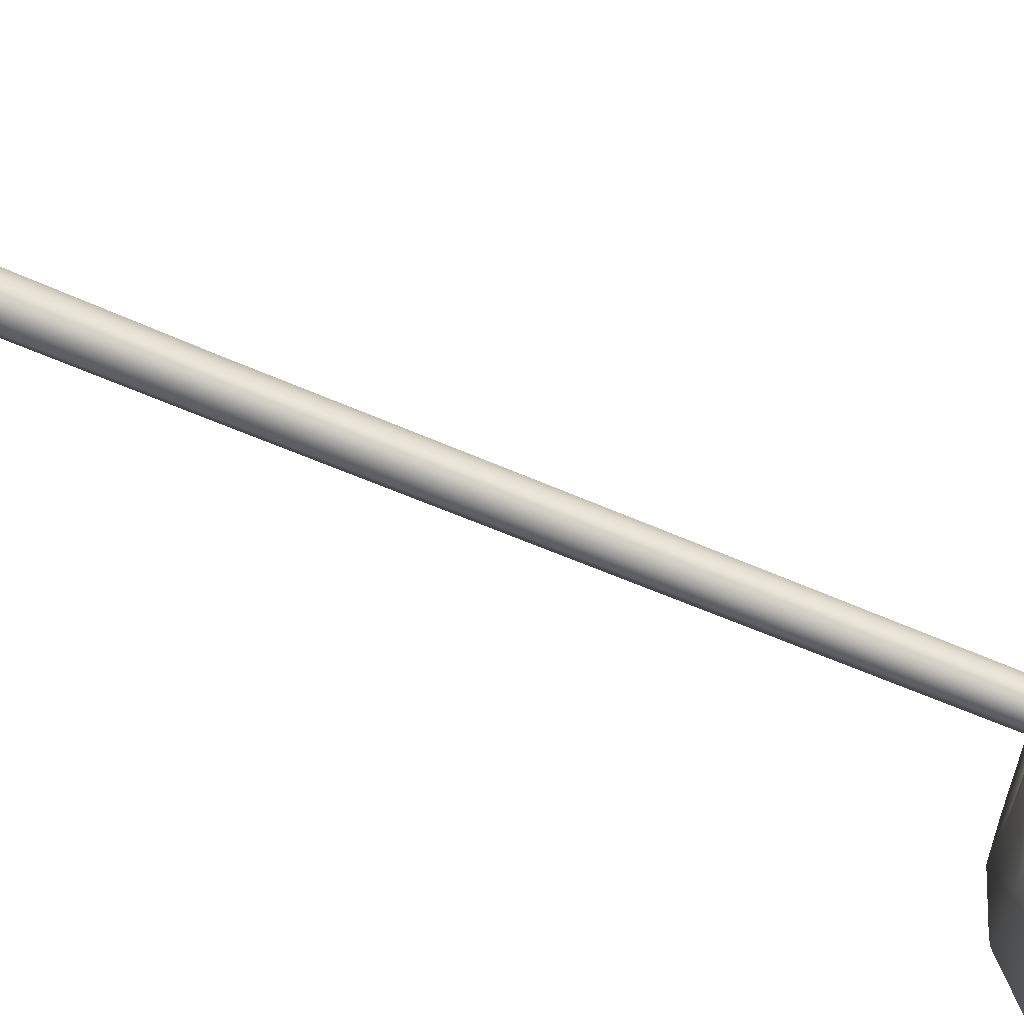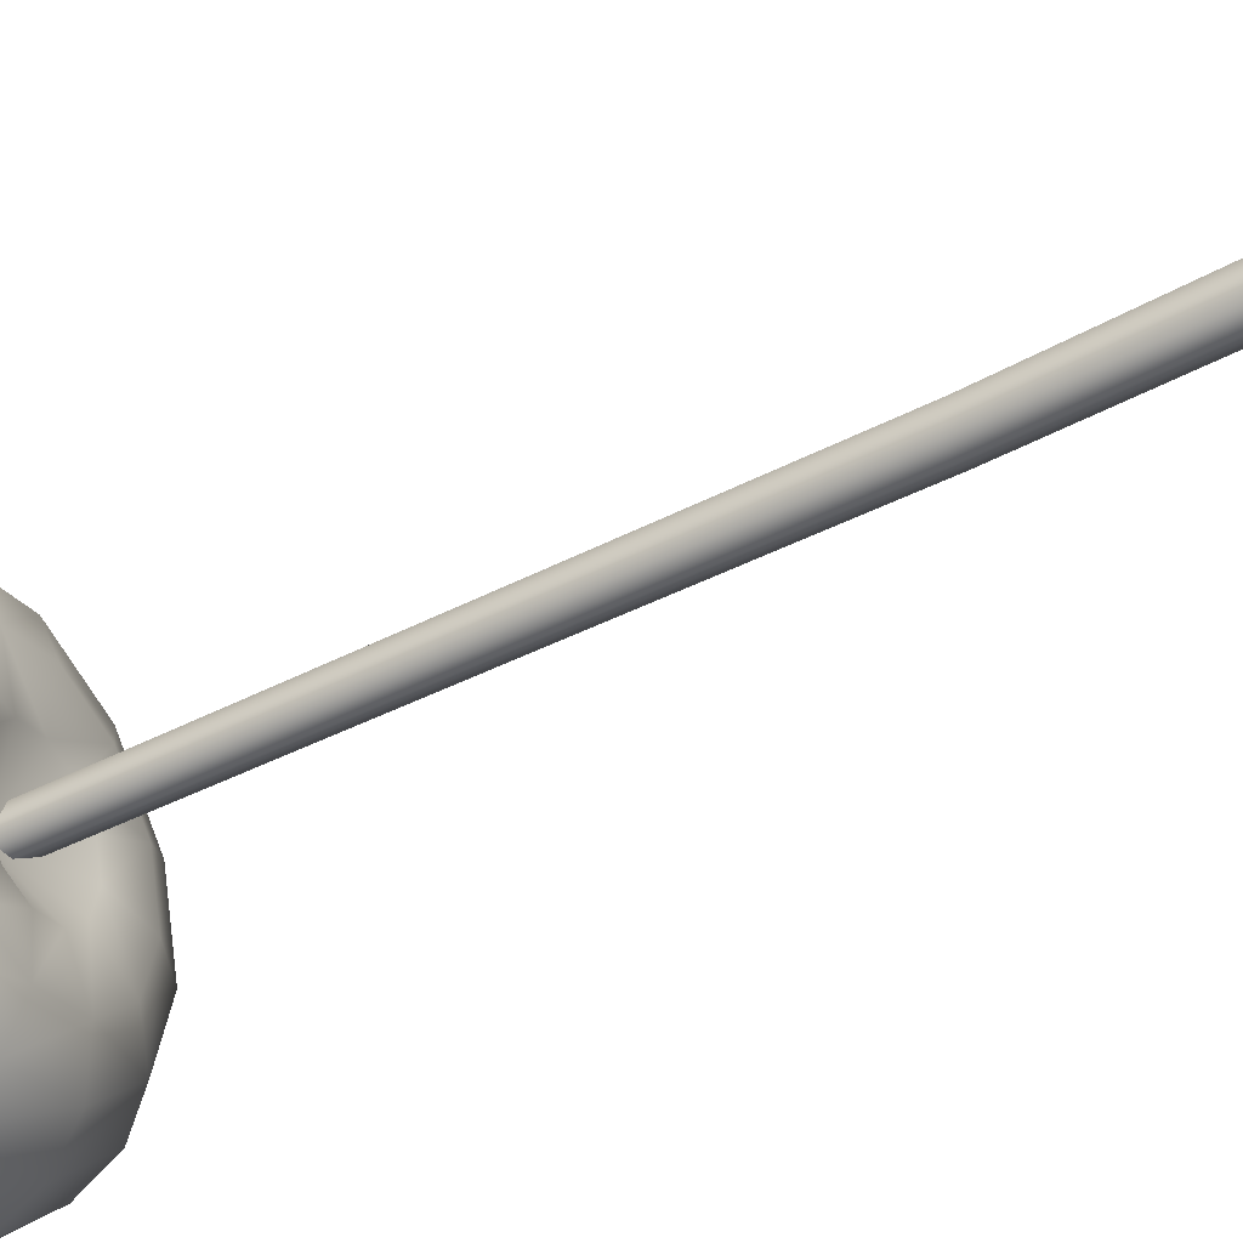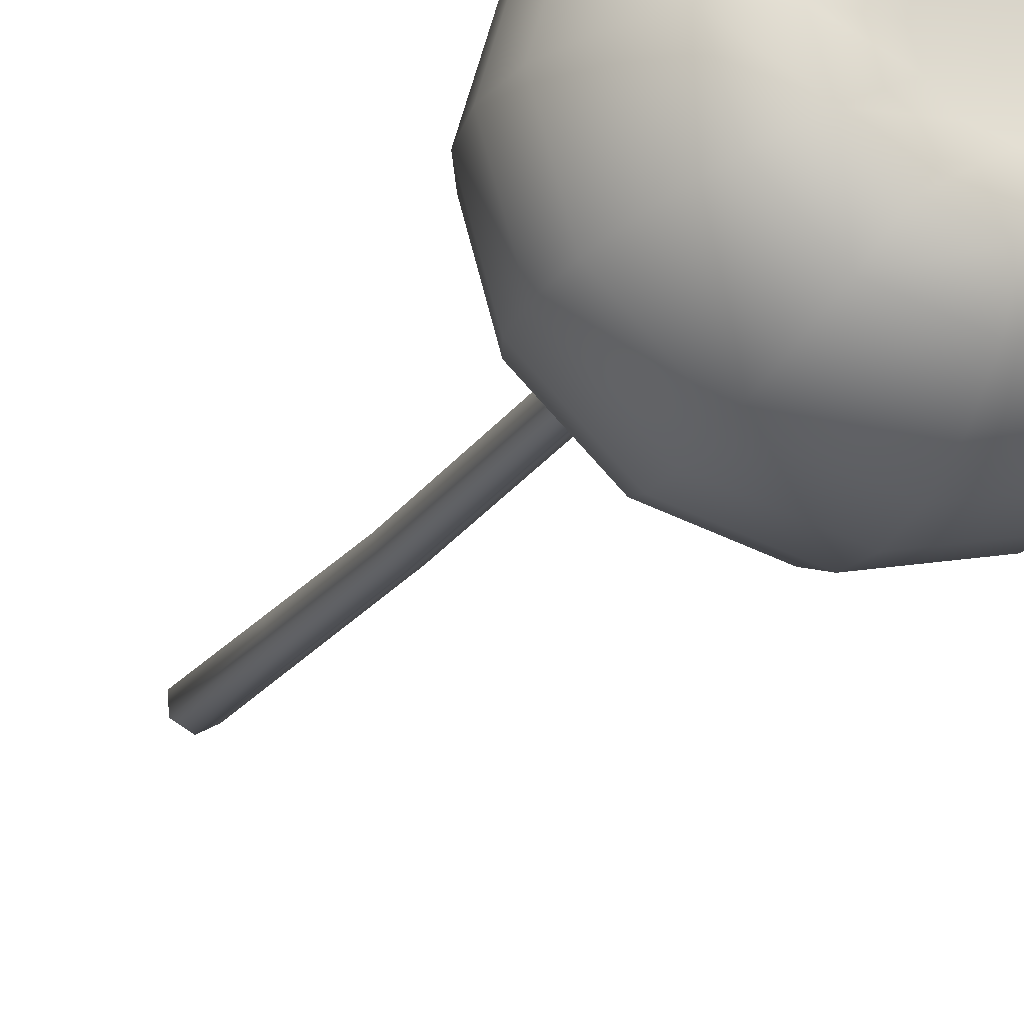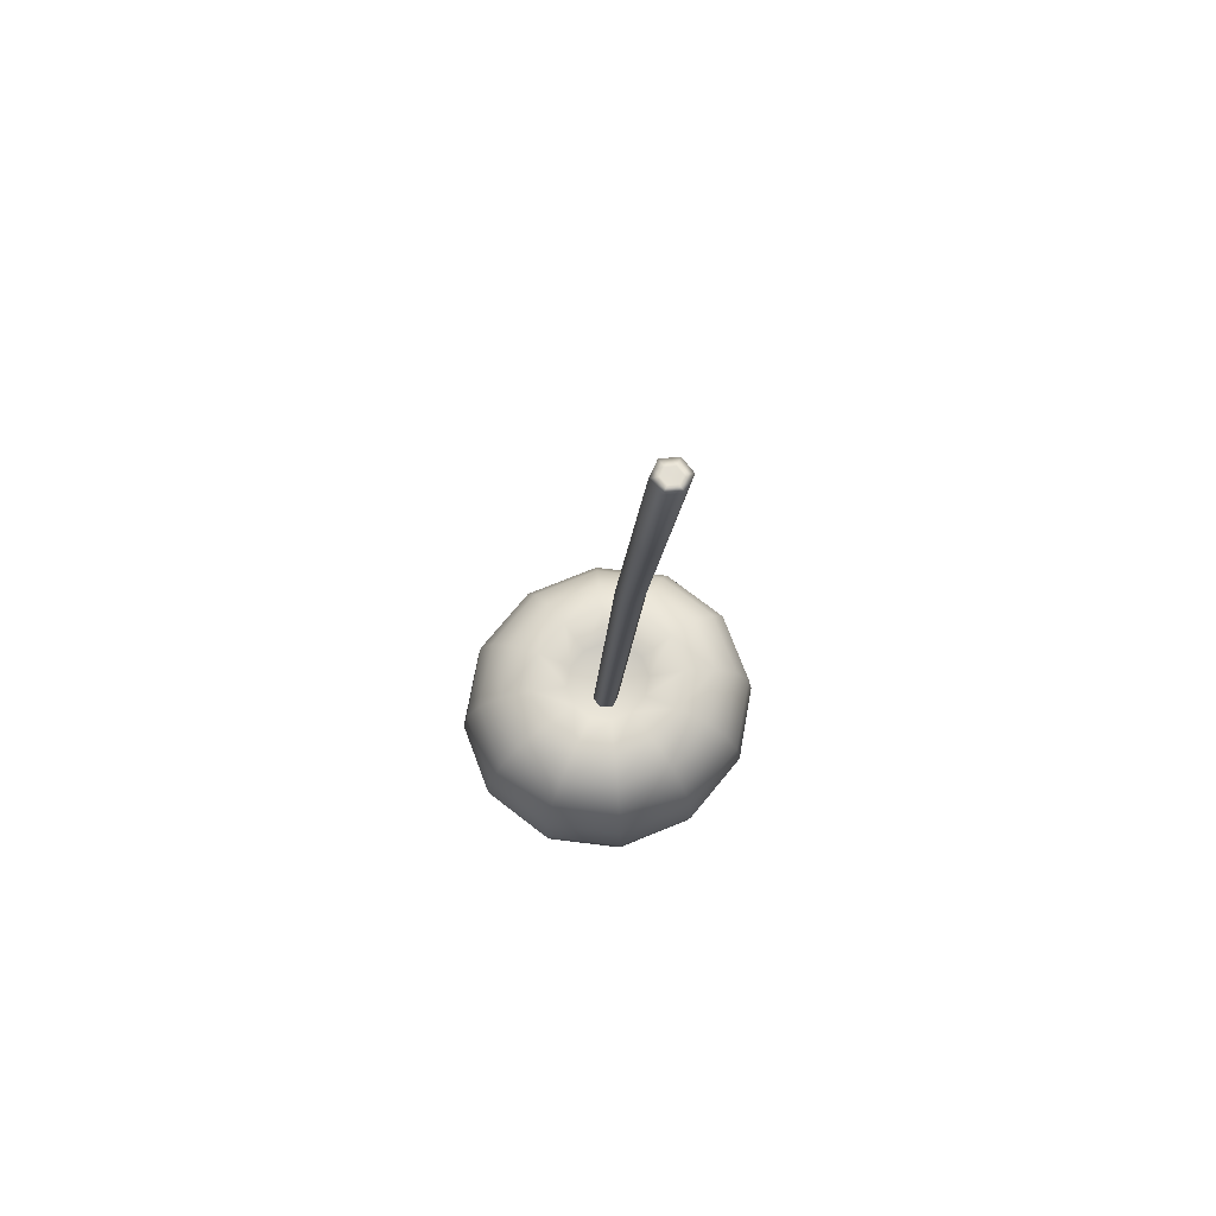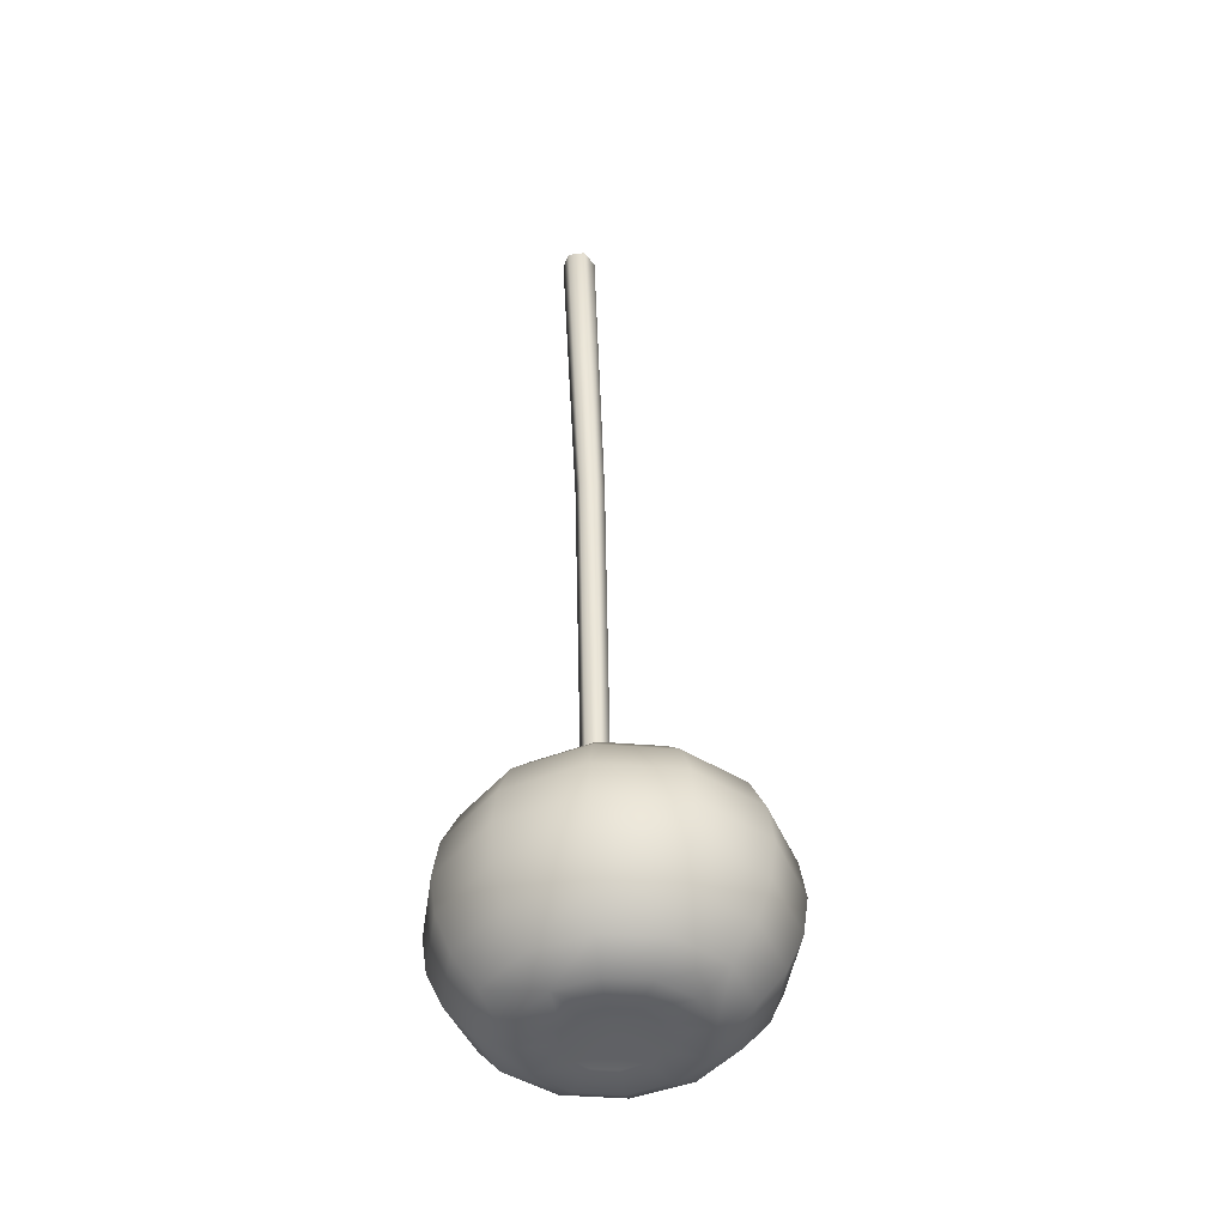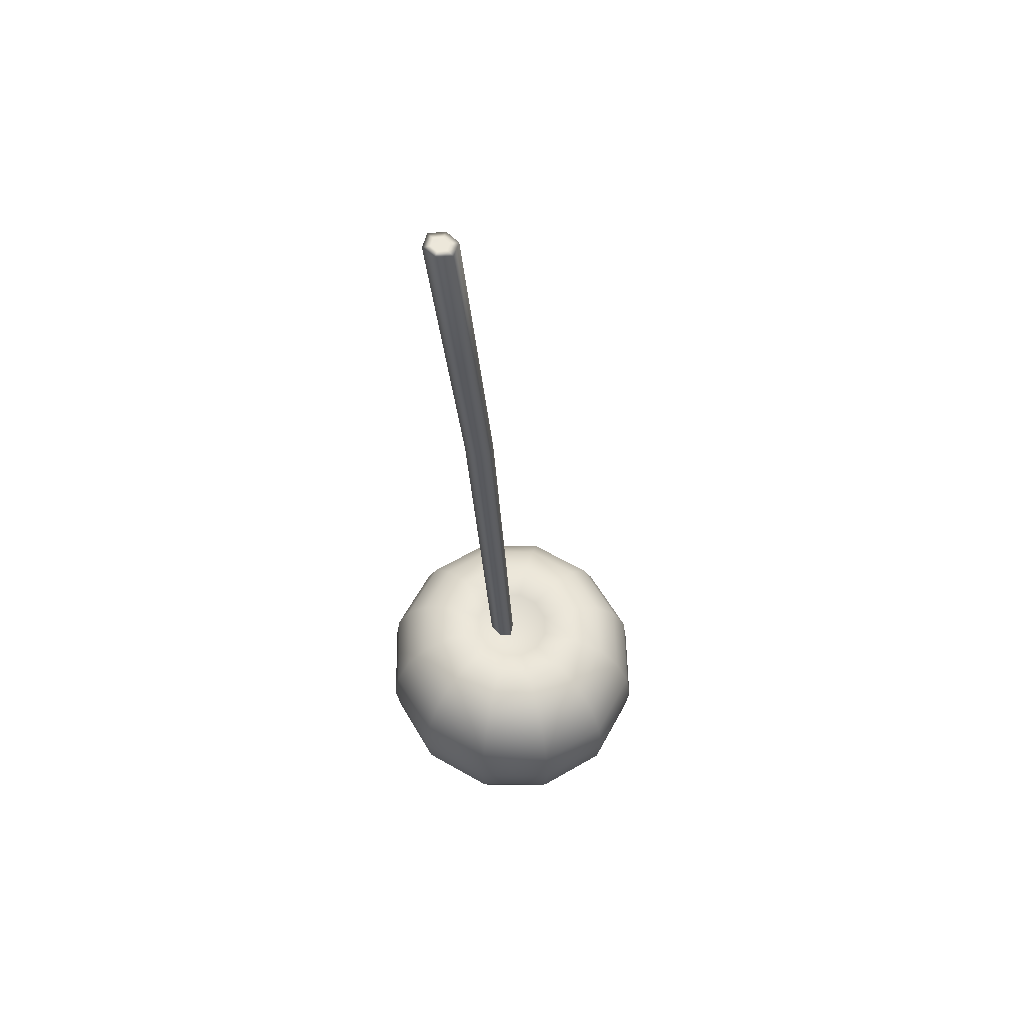
<metadata>
{"format":"obj","ext":"obj","renderer":"f3d","projection":"perspective","resolution":1024,"background":"white","views":[{"elev":73.8,"azim":-70.3,"up":"+Z"},{"elev":-40.6,"azim":118.0,"up":"+Z"},{"elev":-22.5,"azim":-22.3,"up":"+Z"},{"elev":72.3,"azim":-36.4,"up":"+Y"},{"elev":-45.8,"azim":38.3,"up":"+Y"},{"elev":56.8,"azim":74.5,"up":"+Y"}]}
</metadata>
<code>
o Apple
v 0.2074 0.5917 -0.01421
v 0.3918 0.605 -0.01388
v 0.5442 0.5486 -0.01388
v 0.659 0.4377 -0.01388
v 0.7331 0.2796 -0.01388
v 0.7582 0.1087 -0.01388
v 0.7331 -0.06214 -0.01388
v 0.6602 -0.2211 -0.01388
v 0.5416 -0.3585 -0.01388
v 0.3881 -0.4398 -0.01388
v 0.2058 -0.4467 -0.01375
v 6e-06 -0.3802 -0.01388
v 0.1798 0.5917 0.08382
v 0.3393 0.605 0.1712
v 0.4713 0.5486 0.2432
v 0.5707 0.4377 0.2974
v 0.6349 0.2796 0.3324
v 0.6566 0.1087 0.3443
v 0.6349 -0.06214 0.3324
v 0.5718 -0.2211 0.298
v 0.4691 -0.3585 0.242
v 0.3361 -0.4398 0.1695
v 0.1783 -0.4467 0.08321
v 0.104 0.5917 0.1557
v 0.1959 0.605 0.3067
v 0.2721 0.5486 0.4314
v 0.3295 0.4377 0.5253
v 0.3665 0.2796 0.5859
v 0.3791 0.1087 0.6064
v 0.3665 -0.06214 0.5859
v 0.3301 -0.2211 0.5263
v 0.2708 -0.3585 0.4293
v 0.1941 -0.4398 0.3037
v 0.1028 -0.4467 0.1545
v 0.000363 0.5917 0.1821
v 7e-06 0.605 0.3562
v 7e-06 0.5486 0.5003
v 7e-06 0.4377 0.6087
v 7e-06 0.2796 0.6787
v 6e-06 0.1087 0.7024
v 6e-06 -0.06214 0.6787
v 6e-06 -0.2211 0.6099
v 6e-06 -0.3585 0.4978
v 6e-06 -0.4398 0.3528
v 0.000139 -0.4467 0.1805
v -0.104 0.5917 0.1557
v -0.1959 0.605 0.3067
v -0.2721 0.5486 0.4314
v -0.3295 0.4377 0.5253
v -0.3665 0.2796 0.5859
v -0.3791 0.1087 0.6064
v -0.3665 -0.06214 0.5859
v -0.3301 -0.2211 0.5263
v -0.2708 -0.3585 0.4293
v -0.1941 -0.4398 0.3037
v -0.1028 -0.4467 0.1545
v 7e-06 0.4724 -0.01388
v -0.1798 0.5917 0.08382
v -0.3393 0.605 0.1712
v -0.4713 0.5486 0.2432
v -0.5707 0.4377 0.2974
v -0.6348 0.2796 0.3324
v -0.6566 0.1087 0.3443
v -0.6348 -0.06214 0.3324
v -0.5718 -0.2211 0.298
v -0.469 -0.3585 0.242
v -0.3361 -0.4398 0.1695
v -0.1783 -0.4467 0.08321
v -0.2074 0.5917 -0.01354
v -0.3918 0.605 -0.01388
v -0.5442 0.5486 -0.01388
v -0.659 0.4377 -0.01388
v -0.7331 0.2796 -0.01388
v -0.7582 0.1087 -0.01388
v -0.7331 -0.06214 -0.01388
v -0.6602 -0.2211 -0.01388
v -0.5416 -0.3585 -0.01388
v -0.3881 -0.4398 -0.01388
v -0.2058 -0.4467 -0.014
v -0.1795 0.5917 -0.1122
v -0.3393 0.605 -0.1989
v -0.4713 0.5486 -0.271
v -0.5707 0.4377 -0.3252
v -0.6348 0.2796 -0.3602
v -0.6566 0.1087 -0.372
v -0.6348 -0.06214 -0.3602
v -0.5718 -0.2211 -0.3258
v -0.469 -0.3585 -0.2697
v -0.3361 -0.4398 -0.1972
v -0.1783 -0.4467 -0.111
v -0.1034 0.5917 -0.1838
v -0.1959 0.605 -0.3344
v -0.2721 0.5486 -0.4592
v -0.3295 0.4377 -0.5531
v -0.3665 0.2796 -0.6137
v -0.3791 0.1087 -0.6342
v -0.3665 -0.06214 -0.6137
v -0.3301 -0.2211 -0.5541
v -0.2708 -0.3585 -0.457
v -0.1941 -0.4398 -0.3314
v -0.103 -0.4467 -0.1822
v 0.000363 0.5917 -0.2099
v 7e-06 0.605 -0.384
v 7e-06 0.5486 -0.528
v 7e-06 0.4377 -0.6365
v 7e-06 0.2796 -0.7064
v 7e-06 0.1087 -0.7302
v 7e-06 -0.06214 -0.7064
v 7e-06 -0.2211 -0.6376
v 6e-06 -0.3585 -0.5256
v 6e-06 -0.4398 -0.3805
v 0.000139 -0.4467 -0.2083
v 0.1034 0.5917 -0.1838
v 0.1959 0.605 -0.3344
v 0.2721 0.5486 -0.4592
v 0.3295 0.4377 -0.5531
v 0.3665 0.2796 -0.6137
v 0.3791 0.1087 -0.6342
v 0.3665 -0.06214 -0.6137
v 0.3301 -0.2211 -0.5541
v 0.2708 -0.3585 -0.457
v 0.1941 -0.4398 -0.3314
v 0.1028 -0.4467 -0.1823
v 0.1795 0.5917 -0.1122
v 0.3393 0.605 -0.1989
v 0.4713 0.5486 -0.271
v 0.5707 0.4377 -0.3252
v 0.6349 0.2796 -0.3602
v 0.6566 0.1087 -0.372
v 0.6349 -0.06214 -0.3602
v 0.5718 -0.2211 -0.3258
v 0.4691 -0.3585 -0.2697
v 0.3361 -0.4398 -0.1972
v 0.1781 -0.4467 -0.1112
f 10 22 23
f 9 21 22
f 8 20 21
f 7 19 20
f 6 18 19
f 6 5 17
f 4 16 17
f 3 15 16
f 2 14 15
f 2 1 13
f 23 22 33
f 21 32 33
f 21 20 31
f 19 30 31
f 18 29 30
f 17 28 29
f 17 16 27
f 16 15 26
f 15 14 25
f 14 13 24
f 34 33 44
f 32 43 44
f 31 42 43
f 30 41 42
f 29 40 41
f 28 39 40
f 27 38 39
f 27 26 37
f 25 36 37
f 25 24 35
f 44 55 56
f 44 43 54
f 42 53 54
f 42 41 52
f 40 51 52
f 39 50 51
f 39 38 49
f 37 48 49
f 36 47 48
f 35 46 47
f 56 55 67
f 54 66 67
f 53 65 66
f 53 52 64
f 51 63 64
f 50 62 63
f 49 61 62
f 48 60 61
f 47 59 60
f 46 58 59
f 68 67 78
f 66 77 78
f 65 76 77
f 65 64 75
f 63 74 75
f 63 62 73
f 61 72 73
f 60 71 72
f 60 59 70
f 59 58 69
f 78 89 90
f 77 88 89
f 77 76 87
f 75 86 87
f 74 85 86
f 73 84 85
f 72 83 84
f 71 82 83
f 70 81 82
f 69 80 81
f 89 100 101
f 89 88 99
f 88 87 98
f 86 97 98
f 86 85 96
f 84 95 96
f 83 94 95
f 82 93 94
f 82 81 92
f 80 91 92
f 100 111 112
f 99 110 111
f 98 109 110
f 97 108 109
f 96 107 108
f 96 95 106
f 94 105 106
f 93 104 105
f 92 103 104
f 91 102 103
f 111 122 123
f 111 110 121
f 109 120 121
f 108 119 120
f 107 118 119
f 106 117 118
f 105 116 117
f 104 115 116
f 103 114 115
f 102 113 114
f 122 133 134
f 122 121 132
f 120 131 132
f 119 130 131
f 118 129 130
f 117 128 129
f 116 127 128
f 115 126 127
f 114 125 126
f 114 113 124
f 12 11 23
f 1 57 13
f 12 23 34
f 13 57 24
f 12 34 45
f 24 57 35
f 12 45 56
f 35 57 46
f 12 56 68
f 46 57 58
f 12 68 79
f 58 57 69
f 12 79 90
f 69 57 80
f 12 90 101
f 80 57 91
f 12 101 112
f 91 57 102
f 12 112 123
f 102 57 113
f 12 123 134
f 113 57 124
f 12 134 11
f 133 10 11
f 133 132 9
f 131 8 9
f 130 7 8
f 129 6 7
f 128 5 6
f 127 4 5
f 127 126 3
f 126 125 2
f 125 124 1
f 124 57 1
f 11 10 23
f 10 9 22
f 9 8 21
f 8 7 20
f 7 6 19
f 18 6 17
f 5 4 17
f 4 3 16
f 3 2 15
f 14 2 13
f 34 23 33
f 22 21 33
f 32 21 31
f 20 19 31
f 19 18 30
f 18 17 29
f 28 17 27
f 27 16 26
f 26 15 25
f 25 14 24
f 45 34 44
f 33 32 44
f 32 31 43
f 31 30 42
f 30 29 41
f 29 28 40
f 28 27 39
f 38 27 37
f 26 25 37
f 36 25 35
f 45 44 56
f 55 44 54
f 43 42 54
f 53 42 52
f 41 40 52
f 40 39 51
f 50 39 49
f 38 37 49
f 37 36 48
f 36 35 47
f 68 56 67
f 55 54 67
f 54 53 66
f 65 53 64
f 52 51 64
f 51 50 63
f 50 49 62
f 49 48 61
f 48 47 60
f 47 46 59
f 79 68 78
f 67 66 78
f 66 65 77
f 76 65 75
f 64 63 75
f 74 63 73
f 62 61 73
f 61 60 72
f 71 60 70
f 70 59 69
f 79 78 90
f 78 77 89
f 88 77 87
f 76 75 87
f 75 74 86
f 74 73 85
f 73 72 84
f 72 71 83
f 71 70 82
f 70 69 81
f 90 89 101
f 100 89 99
f 99 88 98
f 87 86 98
f 97 86 96
f 85 84 96
f 84 83 95
f 83 82 94
f 93 82 92
f 81 80 92
f 101 100 112
f 100 99 111
f 99 98 110
f 98 97 109
f 97 96 108
f 107 96 106
f 95 94 106
f 94 93 105
f 93 92 104
f 92 91 103
f 112 111 123
f 122 111 121
f 110 109 121
f 109 108 120
f 108 107 119
f 107 106 118
f 106 105 117
f 105 104 116
f 104 103 115
f 103 102 114
f 123 122 134
f 133 122 132
f 121 120 132
f 120 119 131
f 119 118 130
f 118 117 129
f 117 116 128
f 116 115 127
f 115 114 126
f 125 114 124
f 134 133 11
f 10 133 9
f 132 131 9
f 131 130 8
f 130 129 7
f 129 128 6
f 128 127 5
f 4 127 3
f 3 126 2
f 2 125 1
o Apple.001
v -0.04607 0.583 0.01201
v -0.05738 0.07943 -0.05695
v 0.03522 3.998 0.2256
v -0.006584 0.0776 -0.02639
v 0.1034 4 0.2673
v -0.007568 0.08035 0.03314
v 0.1015 4.012 0.3477
v -0.0594 0.08422 0.06208
v 0.03273 4.013 0.3858
v -0.1103 0.08291 0.0313
v -0.03463 4.016 0.3453
v -0.1093 0.08016 -0.02823
v -0.0342 4.003 0.2648
v -0.001451 2.424 0.08261
v 0.05538 2.431 0.1161
v 0.06032 2.447 0.1825
v -0.002949 2.442 0.2245
v -0.06552 2.45 0.1802
v -0.059 2.434 0.1141
v 0.03401 4.007 0.3061
v -0.007076 0.07897 0.003379
v -0.05536 1.252 0.02719
v 0.0244 1.255 0.04487
v -0.08413 1.257 0.04293
v 0.05785 2.439 0.1493
v 0.1025 4.006 0.3075
v 0.07938 3.216 0.1917
v 0.08185 3.224 0.2249
v -0.04985 3.227 0.2225
v -0.0466 3.219 0.1894
v -9.4e-05 4.005 0.2854
v -0.03441 4.01 0.305
v -0.03348 0.08228 0.04761
v 0.02391 1.256 0.07464
v 0.02638 1.264 0.1078
v -0.03022 2.429 0.09835
v 0.06713 4.013 0.3667
v 0.02869 2.445 0.2035
v 0.08093 3.23 0.2651
v 0.04929 3.227 0.2861
v 0.06777 4.01 0.3269
v 0.06869 4.004 0.2867
v -0.08484 0.08357 0.04669
v 0.000465 1.266 0.1223
v -0.03117 1.263 0.1433
v -0.06245 1.267 0.1212
v -0.08332 0.0798 -0.04259
v 0.02697 2.428 0.09937
v -0.000951 4.014 0.3655
v 0.01489 3.228 0.3051
v -0.03423 2.446 0.2024
v 0.03337 4.01 0.3459
v -0.000312 4.011 0.3257
v -0.03198 0.07852 -0.04167
v -0.1098 0.08153 0.001538
v -0.02942 1.252 0.01283
v -0.0879 1.267 0.1058
v -0.06226 2.442 0.1472
v -0.004018 1.251 0.02812
v 0.0693 3.999 0.2464
v 0.000515 4.001 0.2452
v 0.01689 3.211 0.1541
v 0.0453 3.215 0.1708
v -0.01879 3.229 0.2849
v -0.05007 3.233 0.2627
v -0.01189 3.216 0.1698
v 0.03462 4.003 0.2658
v -0.08464 1.259 0.07269
f 137 194 197
f 139 160 162
f 141 171 174
f 151 184 198
f 153 164 200
f 152 199 163
f 144 191 202
f 146 158 156
f 142 179 180
f 150 172 178
f 149 159 168
f 148 182 193
f 137 195 201
f 147 166 165
f 145 183 187
f 143 171 186
f 141 160 175
f 139 194 176
f 148 196 182
f 149 161 159
f 150 173 172
f 152 185 199
f 148 170 196
f 153 192 164
f 146 189 158
f 136 181 190
f 144 177 191
f 140 169 167
f 138 157 155
f 136 190 188
f 188 193 138
f 188 190 193
f 190 148 193
f 155 168 140
f 155 157 168
f 157 149 168
f 167 178 142
f 167 169 178
f 169 150 178
f 191 180 152
f 191 177 180
f 177 142 180
f 190 156 148
f 190 181 156
f 181 146 156
f 158 202 153
f 158 189 202
f 189 144 202
f 164 163 147
f 164 192 163
f 192 152 163
f 196 200 137
f 196 170 200
f 170 153 200
f 199 198 145
f 199 185 198
f 185 151 198
f 172 174 151
f 172 173 174
f 173 141 174
f 159 162 150
f 159 161 162
f 161 139 162
f 182 197 149
f 182 196 197
f 196 137 197
f 176 201 154
f 176 194 201
f 194 137 201
f 175 176 154
f 175 160 176
f 160 139 176
f 186 175 154
f 186 171 175
f 171 141 175
f 187 186 154
f 187 183 186
f 183 143 186
f 165 187 154
f 165 166 187
f 166 145 187
f 201 165 154
f 201 195 165
f 195 147 165
f 193 157 138
f 193 182 157
f 182 149 157
f 168 169 140
f 168 159 169
f 159 150 169
f 178 179 142
f 178 172 179
f 172 151 179
f 180 185 152
f 180 179 185
f 179 151 185
f 156 170 148
f 156 158 170
f 158 153 170
f 202 192 153
f 202 191 192
f 191 152 192
f 163 166 147
f 163 199 166
f 199 145 166
f 200 195 137
f 200 164 195
f 164 147 195
f 198 183 145
f 198 184 183
f 184 143 183
f 174 184 151
f 174 171 184
f 171 143 184
f 162 173 150
f 162 160 173
f 160 141 173
f 197 161 149
f 197 194 161
f 194 139 161

</code>
